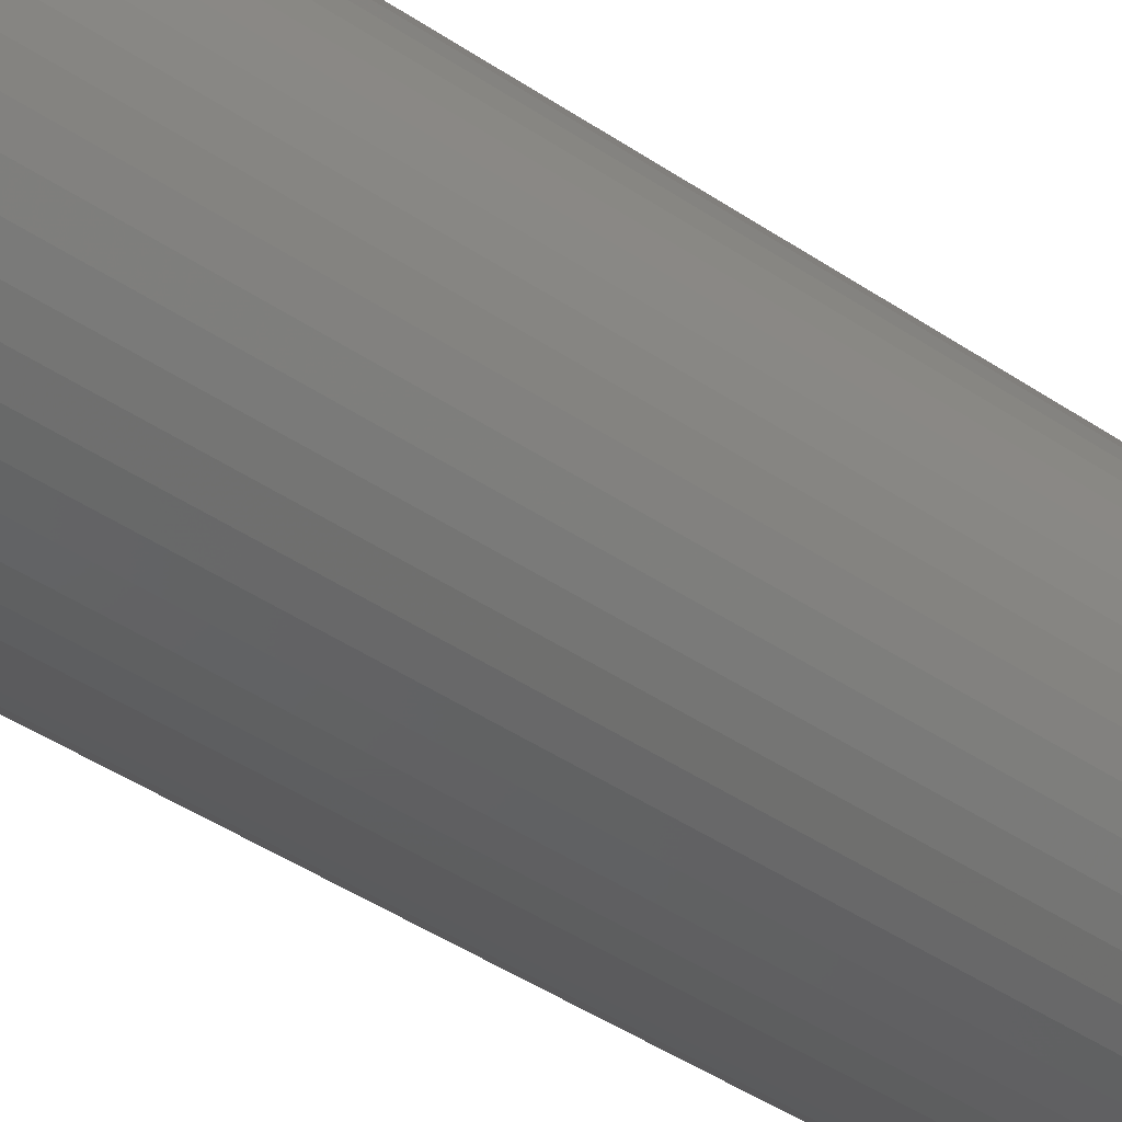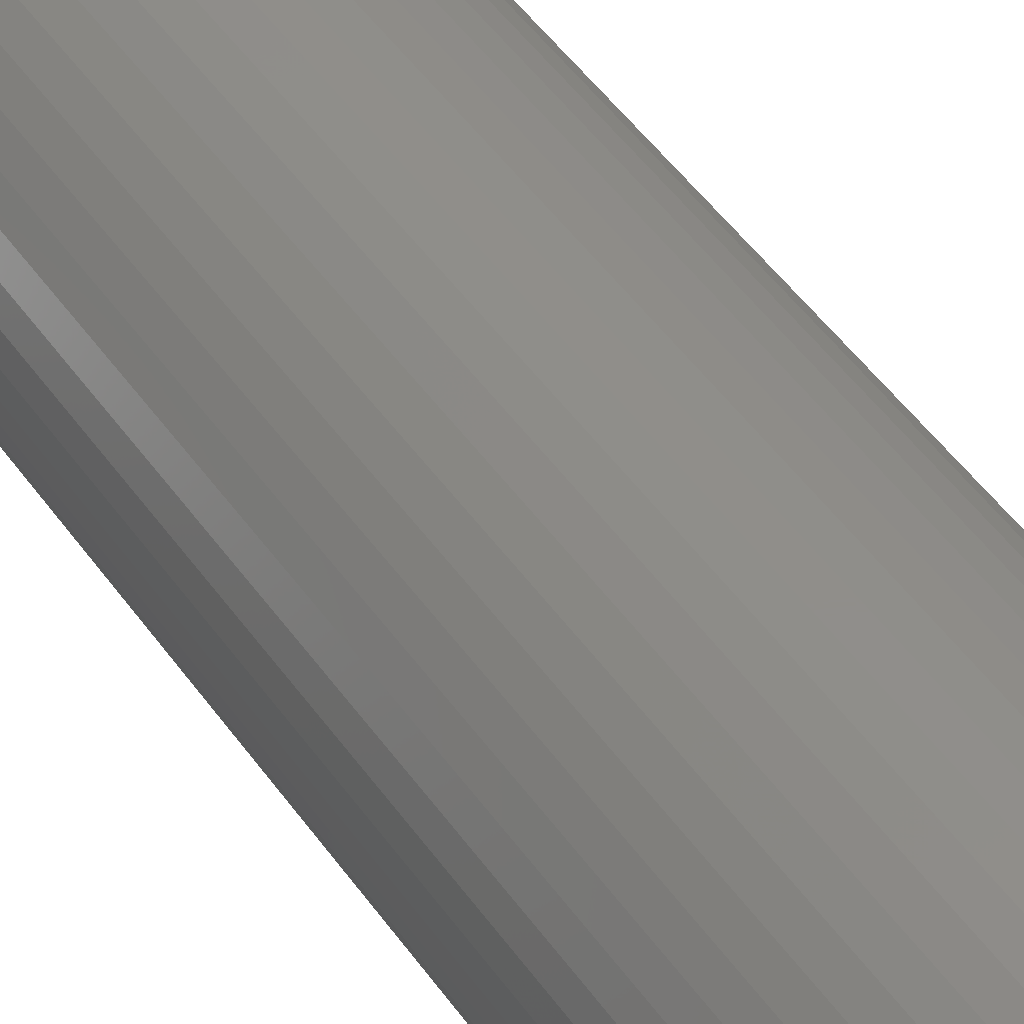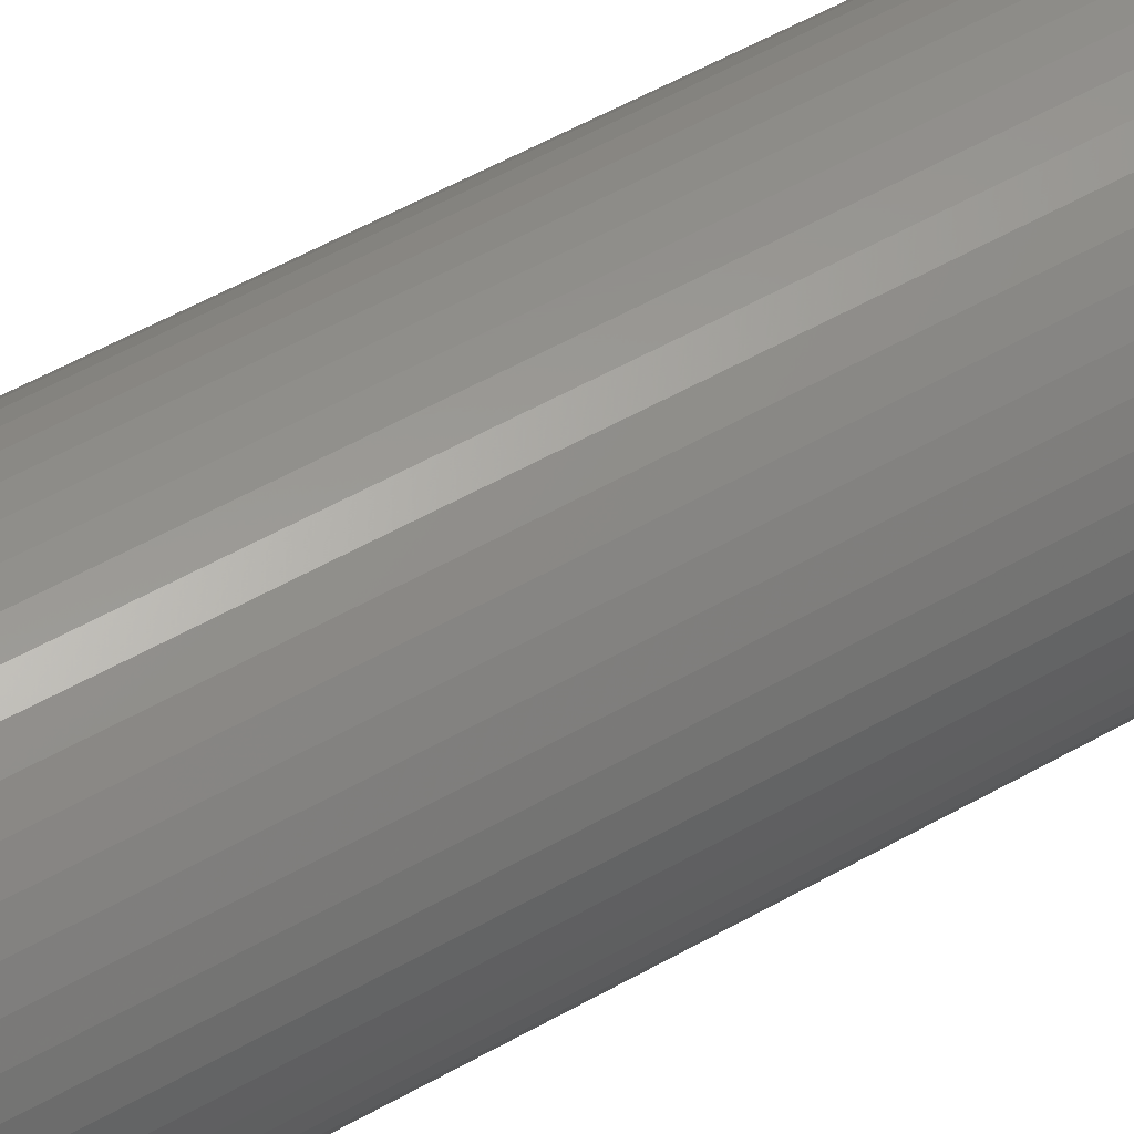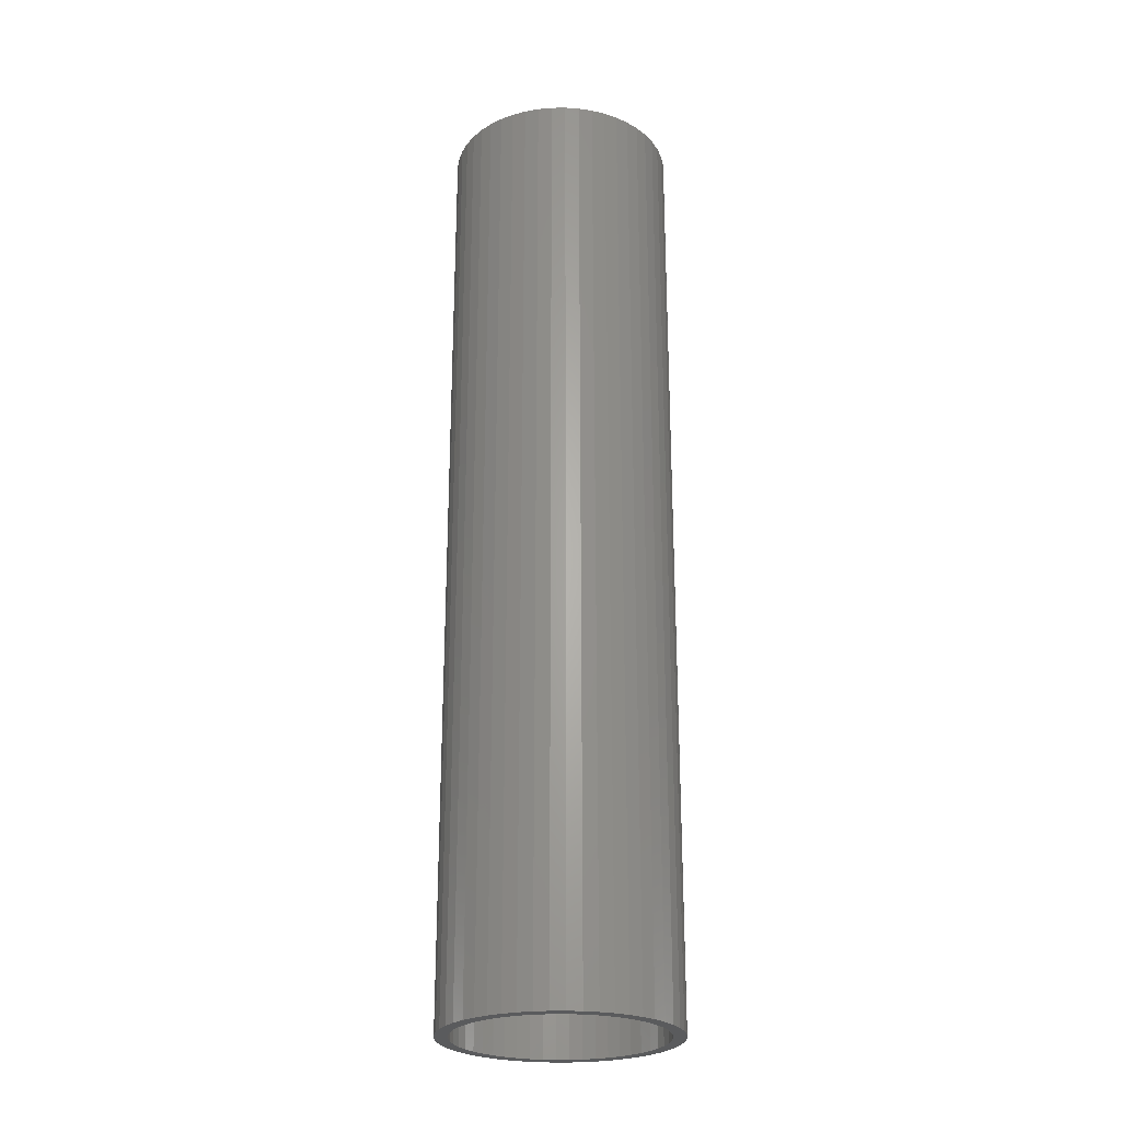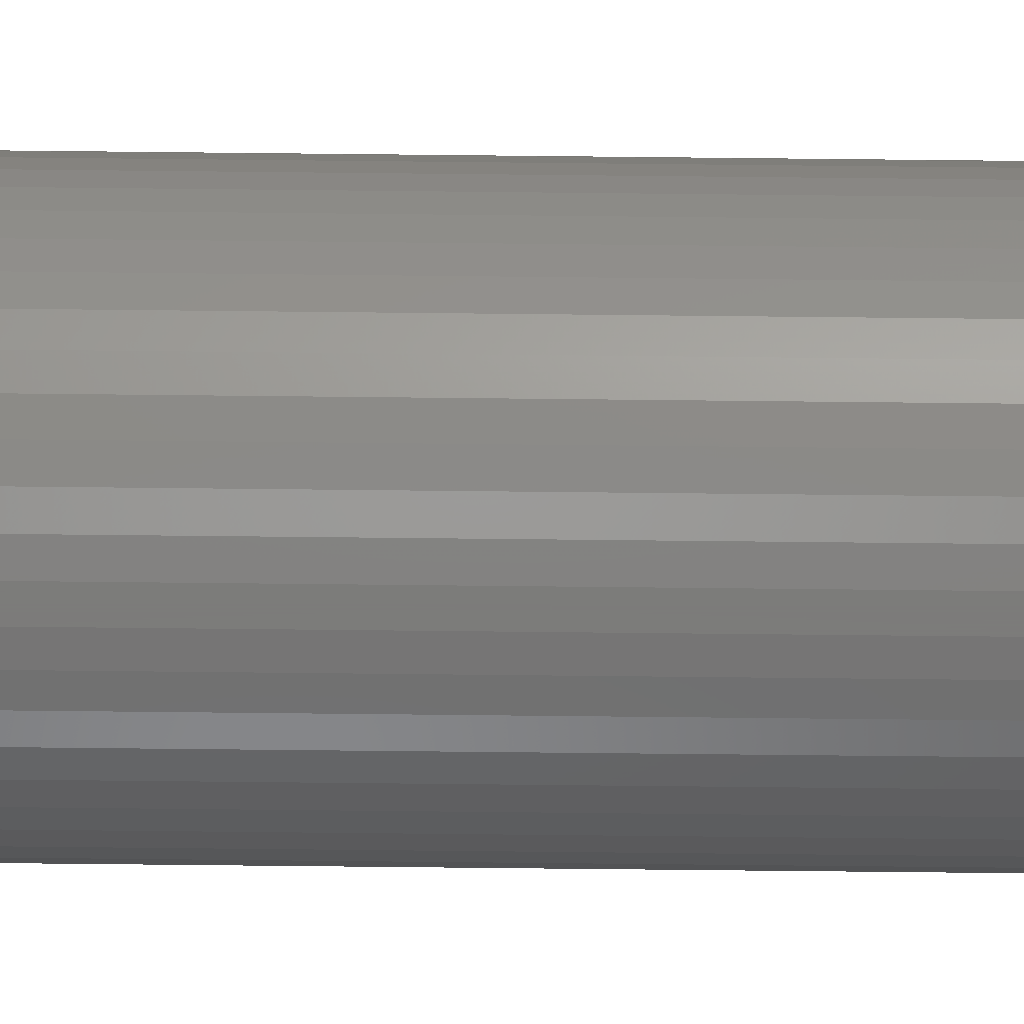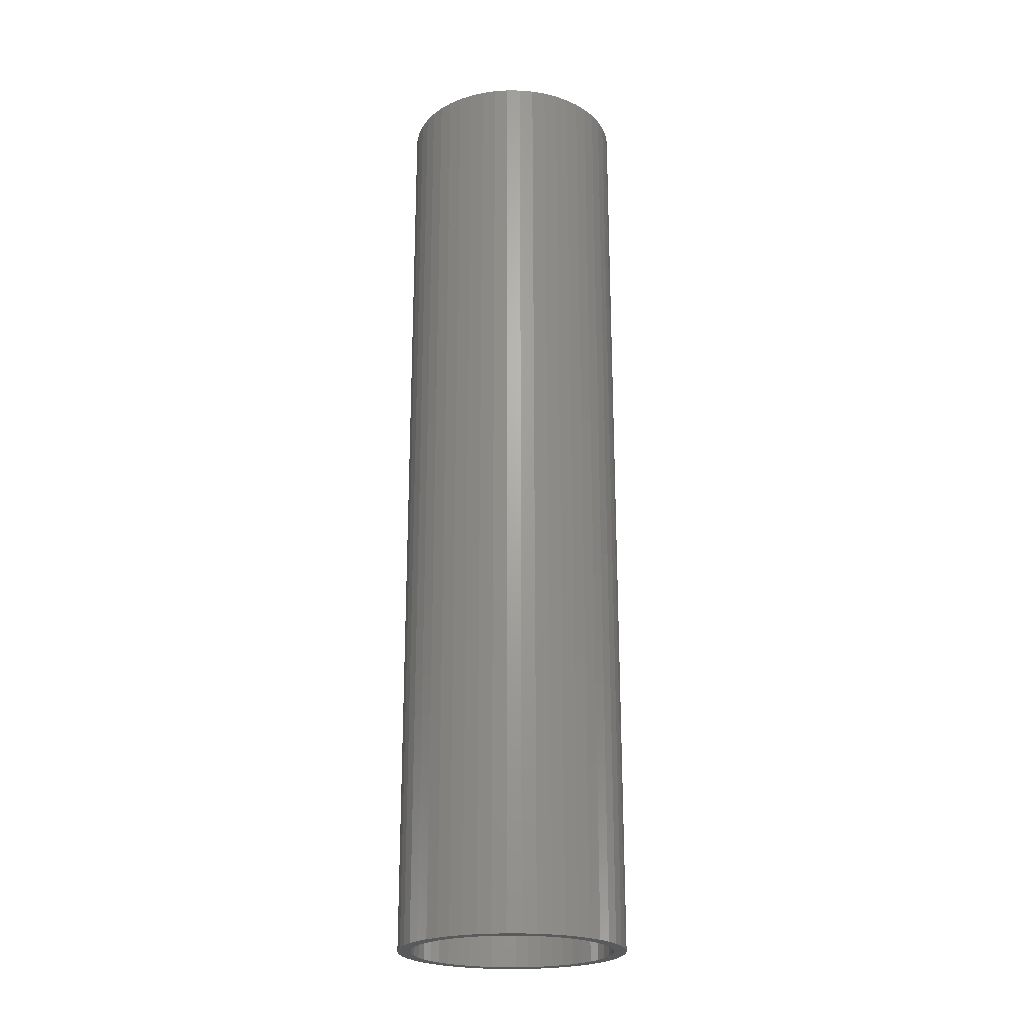
<metadata>
{"format":"stl","ext":"stl","renderer":"f3d","projection":"perspective","resolution":1024,"background":"white","views":[{"elev":-39.2,"azim":48.9,"up":"+Y"},{"elev":45.9,"azim":-32.4,"up":"+Y"},{"elev":52.7,"azim":58.3,"up":"+Y"},{"elev":-25.3,"azim":87.5,"up":"+Z"},{"elev":-75.1,"azim":89.4,"up":"+Y"},{"elev":-22.7,"azim":-58.6,"up":"+Z"}]}
</metadata>
<code>
# stl→obj: 200 verts, 400 faces
v 9 0 37.5
v 8.929 1.128 -37.5
v 8.929 1.128 37.5
v 9 0 -37.5
v -9 0 -37.5
v -8.929 1.128 37.5
v -8.929 1.128 -37.5
v -9 0 37.5
v 0.5651 8.982 -37.5
v -0.5651 8.982 37.5
v 0.5651 8.982 37.5
v -0.5651 8.982 -37.5
v -0.5651 -8.982 -37.5
v 0.5651 -8.982 37.5
v -0.5651 -8.982 37.5
v 0.5651 -8.982 -37.5
v 6.561 6.161 -37.5
v 5.737 6.935 37.5
v 6.561 6.161 37.5
v 5.737 6.935 -37.5
v -5.737 6.935 -37.5
v -6.561 6.161 37.5
v -5.737 6.935 37.5
v -6.561 6.161 -37.5
v -2.781 8.56 -37.5
v -3.832 8.143 37.5
v -2.781 8.56 37.5
v -3.832 8.143 -37.5
v 8.368 -3.313 37.5
v 8.717 -2.238 -37.5
v 8.717 -2.238 37.5
v 8.368 -3.313 -37.5
v 8.368 3.313 37.5
v 7.887 4.336 -37.5
v 7.887 4.336 37.5
v 8.368 3.313 -37.5
v 8.717 2.238 -37.5
v 8.717 2.238 37.5
v 7.281 5.29 -37.5
v 7.281 5.29 37.5
v 3.832 8.143 -37.5
v 2.781 8.56 37.5
v 3.832 8.143 37.5
v 2.781 8.56 -37.5
v 1.686 8.841 37.5
v 1.686 8.841 -37.5
v 4.822 7.599 -37.5
v 4.822 7.599 37.5
v -8.368 3.313 -37.5
v -7.887 4.336 37.5
v -7.887 4.336 -37.5
v -8.368 3.313 37.5
v -8.717 2.238 -37.5
v -8.717 2.238 37.5
v -1.686 8.841 -37.5
v -1.686 8.841 37.5
v 1.686 -8.841 37.5
v 1.686 -8.841 -37.5
v -7.281 5.29 37.5
v -7.281 5.29 -37.5
v 8 0 37.5
v 7.937 1.003 37.5
v 8.929 -1.128 37.5
v 7.749 1.99 37.5
v 7.937 -1.003 37.5
v 7.438 2.945 37.5
v 7.01 3.854 37.5
v 6.472 4.702 37.5
v 5.832 5.476 37.5
v 5.099 6.164 37.5
v 4.287 6.755 37.5
v 3.406 7.239 37.5
v 2.472 7.608 37.5
v 1.499 7.858 37.5
v 0.5023 7.984 37.5
v -0.5023 7.984 37.5
v -1.499 7.858 37.5
v -2.472 7.608 37.5
v -3.406 7.239 37.5
v -4.287 6.755 37.5
v -4.822 7.599 37.5
v -5.099 6.164 37.5
v -5.832 5.476 37.5
v -6.472 4.702 37.5
v -7.01 3.854 37.5
v -7.438 2.945 37.5
v -7.749 1.99 37.5
v -7.937 1.003 37.5
v 7.749 -1.99 37.5
v 7.438 -2.945 37.5
v 7.887 -4.336 37.5
v 7.01 -3.854 37.5
v 7.281 -5.29 37.5
v 6.472 -4.702 37.5
v 6.561 -6.161 37.5
v 5.832 -5.476 37.5
v 5.737 -6.935 37.5
v 5.099 -6.164 37.5
v 4.822 -7.599 37.5
v 4.287 -6.755 37.5
v 3.832 -8.143 37.5
v 3.406 -7.239 37.5
v 2.781 -8.56 37.5
v 2.472 -7.608 37.5
v 1.499 -7.858 37.5
v 0.5023 -7.984 37.5
v -0.5023 -7.984 37.5
v -1.499 -7.858 37.5
v -1.686 -8.841 37.5
v -2.472 -7.608 37.5
v -2.781 -8.56 37.5
v -3.406 -7.239 37.5
v -3.832 -8.143 37.5
v -4.287 -6.755 37.5
v -4.822 -7.599 37.5
v -5.099 -6.164 37.5
v -5.737 -6.935 37.5
v -5.832 -5.476 37.5
v -6.561 -6.161 37.5
v -6.472 -4.702 37.5
v -7.281 -5.29 37.5
v -7.01 -3.854 37.5
v -7.887 -4.336 37.5
v -7.438 -2.945 37.5
v -8.368 -3.313 37.5
v -7.749 -1.99 37.5
v -8.717 -2.238 37.5
v -7.937 -1.003 37.5
v -8.929 -1.128 37.5
v -8 0 37.5
v -4.822 7.599 -37.5
v 8.929 -1.128 -37.5
v 7.281 -5.29 -37.5
v 6.561 -6.161 -37.5
v 7.887 -4.336 -37.5
v 8 0 -37.5
v 7.937 -1.003 -37.5
v 7.749 -1.99 -37.5
v 7.937 1.003 -37.5
v 7.438 -2.945 -37.5
v 7.01 -3.854 -37.5
v 6.472 -4.702 -37.5
v 5.832 -5.476 -37.5
v 5.737 -6.935 -37.5
v 5.099 -6.164 -37.5
v 4.822 -7.599 -37.5
v 4.287 -6.755 -37.5
v 3.832 -8.143 -37.5
v 3.406 -7.239 -37.5
v 2.781 -8.56 -37.5
v 2.472 -7.608 -37.5
v 1.499 -7.858 -37.5
v 0.5023 -7.984 -37.5
v -0.5023 -7.984 -37.5
v -1.499 -7.858 -37.5
v -1.686 -8.841 -37.5
v -2.472 -7.608 -37.5
v -2.781 -8.56 -37.5
v -3.406 -7.239 -37.5
v -3.832 -8.143 -37.5
v -4.287 -6.755 -37.5
v -4.822 -7.599 -37.5
v -5.099 -6.164 -37.5
v -5.737 -6.935 -37.5
v -5.832 -5.476 -37.5
v -6.561 -6.161 -37.5
v -6.472 -4.702 -37.5
v -7.281 -5.29 -37.5
v -7.01 -3.854 -37.5
v -7.887 -4.336 -37.5
v -7.438 -2.945 -37.5
v -8.368 -3.313 -37.5
v -7.749 -1.99 -37.5
v -8.717 -2.238 -37.5
v -7.937 -1.003 -37.5
v 7.749 1.99 -37.5
v 7.438 2.945 -37.5
v 7.01 3.854 -37.5
v 6.472 4.702 -37.5
v 5.832 5.476 -37.5
v 5.099 6.164 -37.5
v 4.287 6.755 -37.5
v 3.406 7.239 -37.5
v 2.472 7.608 -37.5
v 1.499 7.858 -37.5
v 0.5023 7.984 -37.5
v -0.5023 7.984 -37.5
v -1.499 7.858 -37.5
v -2.472 7.608 -37.5
v -3.406 7.239 -37.5
v -4.287 6.755 -37.5
v -5.099 6.164 -37.5
v -5.832 5.476 -37.5
v -6.472 4.702 -37.5
v -7.01 3.854 -37.5
v -7.438 2.945 -37.5
v -7.749 1.99 -37.5
v -7.937 1.003 -37.5
v -8 0 -37.5
v -8.929 -1.128 -37.5
f 1 2 3
f 2 1 4
f 5 6 7
f 6 5 8
f 9 10 11
f 10 9 12
f 13 14 15
f 14 13 16
f 17 18 19
f 18 17 20
f 21 22 23
f 22 21 24
f 25 26 27
f 26 25 28
f 29 30 31
f 30 29 32
f 33 34 35
f 34 33 36
f 3 37 38
f 37 3 2
f 35 39 40
f 39 35 34
f 41 42 43
f 42 41 44
f 44 45 42
f 45 44 46
f 47 43 48
f 43 47 41
f 49 50 51
f 50 49 52
f 53 52 49
f 52 53 54
f 55 27 56
f 27 55 25
f 16 57 14
f 57 16 58
f 38 36 33
f 36 38 37
f 40 17 19
f 17 40 39
f 46 11 45
f 11 46 9
f 20 48 18
f 48 20 47
f 51 59 60
f 59 51 50
f 60 22 24
f 22 60 59
f 7 54 53
f 54 7 6
f 61 1 3
f 62 3 38
f 1 61 63
f 64 38 33
f 65 63 61
f 63 65 31
f 3 62 61
f 66 33 35
f 38 64 62
f 33 66 64
f 67 35 40
f 35 67 66
f 68 40 19
f 40 68 67
f 19 69 68
f 18 69 19
f 18 70 69
f 48 70 18
f 48 71 70
f 43 71 48
f 43 72 71
f 42 72 43
f 42 73 72
f 45 73 42
f 45 74 73
f 11 74 45
f 11 75 74
f 11 76 75
f 10 76 11
f 10 77 76
f 56 77 10
f 56 78 77
f 27 78 56
f 27 79 78
f 26 79 27
f 26 80 79
f 81 80 26
f 81 82 80
f 23 82 81
f 23 83 82
f 22 83 23
f 83 22 84
f 59 84 22
f 84 59 85
f 50 85 59
f 85 50 86
f 52 86 50
f 86 52 87
f 54 87 52
f 87 54 88
f 89 31 65
f 31 89 29
f 90 29 89
f 29 90 91
f 92 91 90
f 91 92 93
f 94 93 92
f 93 94 95
f 96 95 94
f 96 97 95
f 98 97 96
f 98 99 97
f 100 99 98
f 100 101 99
f 102 101 100
f 102 103 101
f 104 103 102
f 104 57 103
f 105 57 104
f 105 14 57
f 106 14 105
f 107 14 106
f 107 15 14
f 108 15 107
f 108 109 15
f 110 109 108
f 110 111 109
f 112 111 110
f 112 113 111
f 114 113 112
f 114 115 113
f 116 115 114
f 116 117 115
f 118 117 116
f 119 118 120
f 118 119 117
f 121 120 122
f 120 121 119
f 123 122 124
f 125 124 126
f 122 123 121
f 127 126 128
f 129 128 130
f 6 88 54
f 124 125 123
f 88 6 130
f 126 127 125
f 8 130 6
f 128 129 127
f 130 8 129
f 28 81 26
f 81 28 131
f 131 23 81
f 23 131 21
f 12 56 10
f 56 12 55
f 63 4 1
f 4 63 132
f 95 133 93
f 133 95 134
f 91 32 29
f 32 91 135
f 31 132 63
f 132 31 30
f 136 4 132
f 137 132 30
f 4 136 2
f 138 30 32
f 139 2 136
f 2 139 37
f 132 137 136
f 140 32 135
f 30 138 137
f 32 140 138
f 141 135 133
f 135 141 140
f 142 133 134
f 133 142 141
f 134 143 142
f 144 143 134
f 144 145 143
f 146 145 144
f 146 147 145
f 148 147 146
f 148 149 147
f 150 149 148
f 150 151 149
f 58 151 150
f 58 152 151
f 16 152 58
f 16 153 152
f 16 154 153
f 13 154 16
f 13 155 154
f 156 155 13
f 156 157 155
f 158 157 156
f 158 159 157
f 160 159 158
f 160 161 159
f 162 161 160
f 162 163 161
f 164 163 162
f 164 165 163
f 166 165 164
f 165 166 167
f 168 167 166
f 167 168 169
f 170 169 168
f 169 170 171
f 172 171 170
f 171 172 173
f 174 173 172
f 173 174 175
f 176 37 139
f 37 176 36
f 177 36 176
f 36 177 34
f 178 34 177
f 34 178 39
f 179 39 178
f 39 179 17
f 180 17 179
f 180 20 17
f 181 20 180
f 181 47 20
f 182 47 181
f 182 41 47
f 183 41 182
f 183 44 41
f 184 44 183
f 184 46 44
f 185 46 184
f 185 9 46
f 186 9 185
f 187 9 186
f 187 12 9
f 188 12 187
f 188 55 12
f 189 55 188
f 189 25 55
f 190 25 189
f 190 28 25
f 191 28 190
f 191 131 28
f 192 131 191
f 192 21 131
f 193 21 192
f 24 193 194
f 193 24 21
f 60 194 195
f 194 60 24
f 51 195 196
f 49 196 197
f 195 51 60
f 53 197 198
f 7 198 199
f 200 175 174
f 196 49 51
f 175 200 199
f 197 53 49
f 5 199 200
f 198 7 53
f 199 5 7
f 144 95 97
f 95 144 134
f 93 135 91
f 135 93 133
f 158 109 111
f 109 158 156
f 168 123 170
f 123 168 121
f 172 127 174
f 127 172 125
f 150 101 103
f 101 150 148
f 58 103 57
f 103 58 150
f 156 15 109
f 15 156 13
f 160 111 113
f 111 160 158
f 166 117 119
f 117 166 164
f 166 121 168
f 121 166 119
f 170 125 172
f 125 170 123
f 174 129 200
f 129 174 127
f 200 8 5
f 8 200 129
f 146 97 99
f 97 146 144
f 148 99 101
f 99 148 146
f 162 113 115
f 113 162 160
f 164 115 117
f 115 164 162
f 136 62 139
f 62 136 61
f 130 198 88
f 198 130 199
f 187 75 76
f 75 187 186
f 153 107 106
f 107 153 154
f 181 69 70
f 69 181 180
f 193 82 83
f 82 193 192
f 190 78 79
f 78 190 189
f 141 90 140
f 90 141 92
f 177 67 178
f 67 177 66
f 184 72 73
f 72 184 183
f 185 73 74
f 73 185 184
f 183 71 72
f 71 183 182
f 86 195 85
f 195 86 196
f 84 193 83
f 193 84 194
f 189 77 78
f 77 189 188
f 152 106 105
f 106 152 153
f 176 66 177
f 66 176 64
f 139 64 176
f 64 139 62
f 179 69 180
f 69 179 68
f 178 68 179
f 68 178 67
f 186 74 75
f 74 186 185
f 182 70 71
f 70 182 181
f 85 194 84
f 194 85 195
f 87 196 86
f 196 87 197
f 88 197 87
f 197 88 198
f 191 79 80
f 79 191 190
f 192 80 82
f 80 192 191
f 188 76 77
f 76 188 187
f 137 61 136
f 61 137 65
f 143 94 142
f 94 143 96
f 163 118 116
f 118 163 165
f 122 171 124
f 171 122 169
f 118 167 120
f 167 118 165
f 147 102 100
f 102 147 149
f 140 89 138
f 89 140 90
f 142 92 141
f 92 142 94
f 126 175 128
f 175 126 173
f 128 199 130
f 199 128 175
f 124 173 126
f 173 124 171
f 143 98 96
f 98 143 145
f 149 104 102
f 104 149 151
f 151 105 104
f 105 151 152
f 138 65 137
f 65 138 89
f 154 108 107
f 108 154 155
f 157 112 110
f 112 157 159
f 159 114 112
f 114 159 161
f 120 169 122
f 169 120 167
f 145 100 98
f 100 145 147
f 155 110 108
f 110 155 157
f 161 116 114
f 116 161 163

</code>
